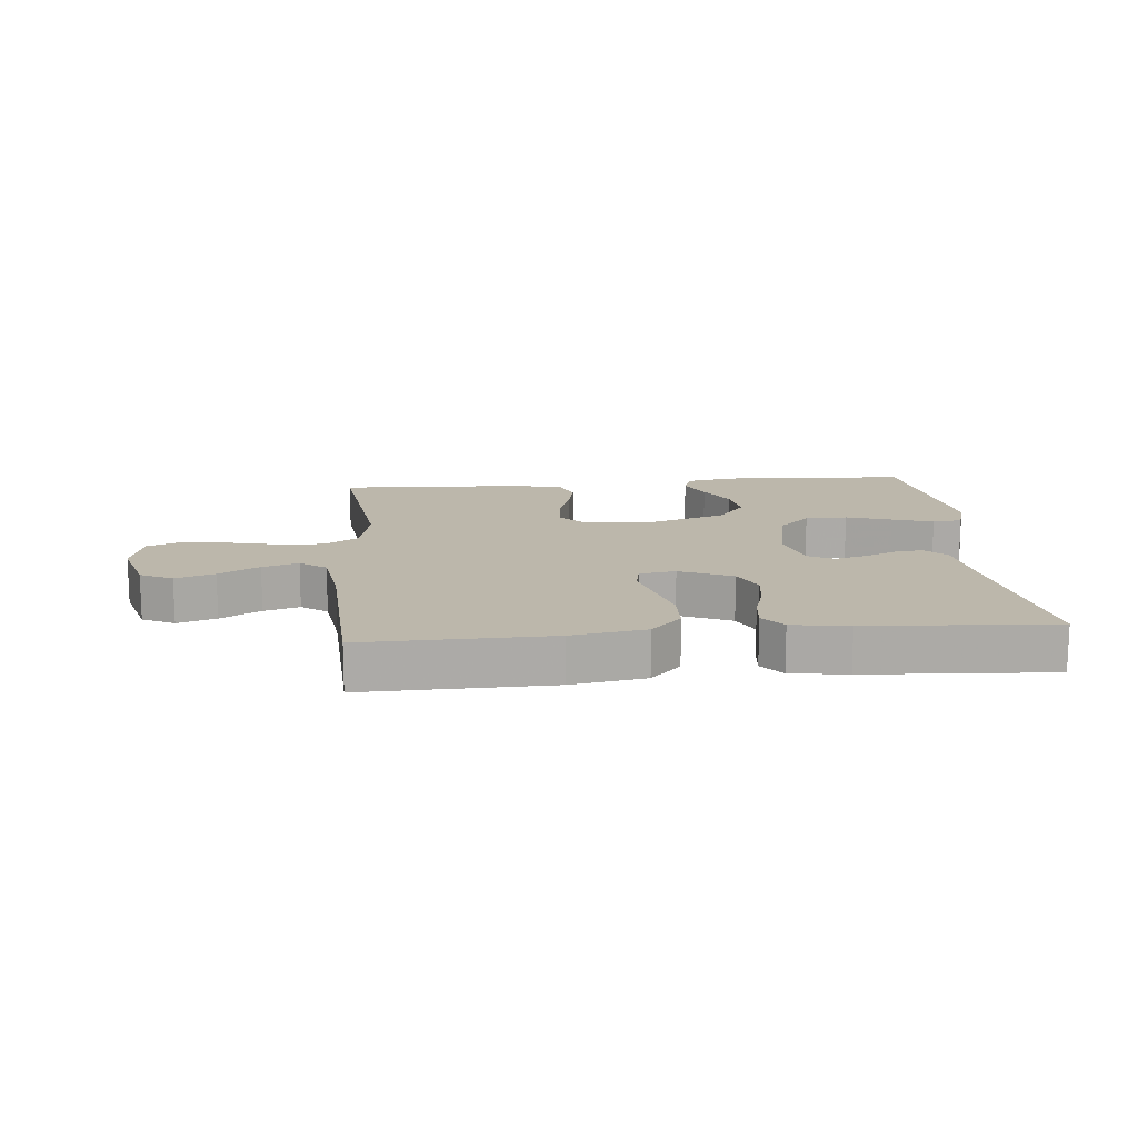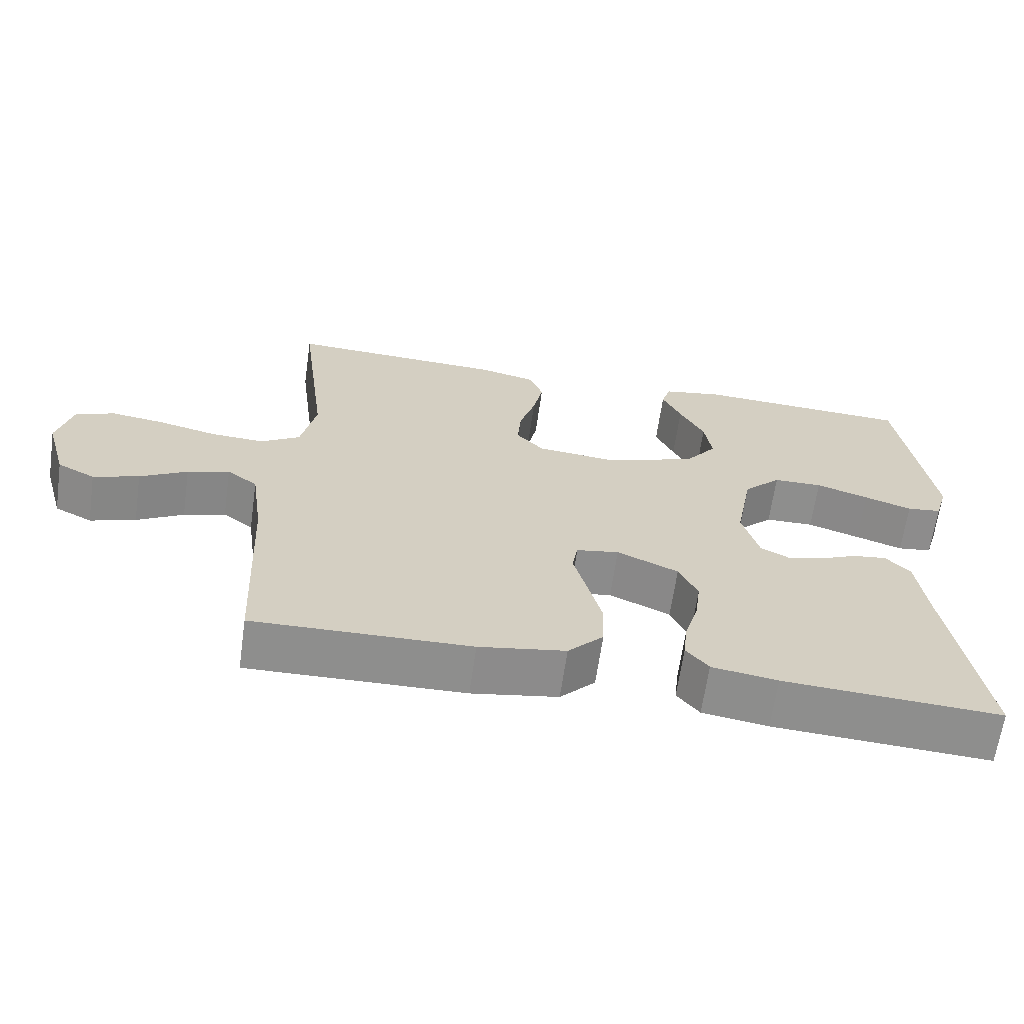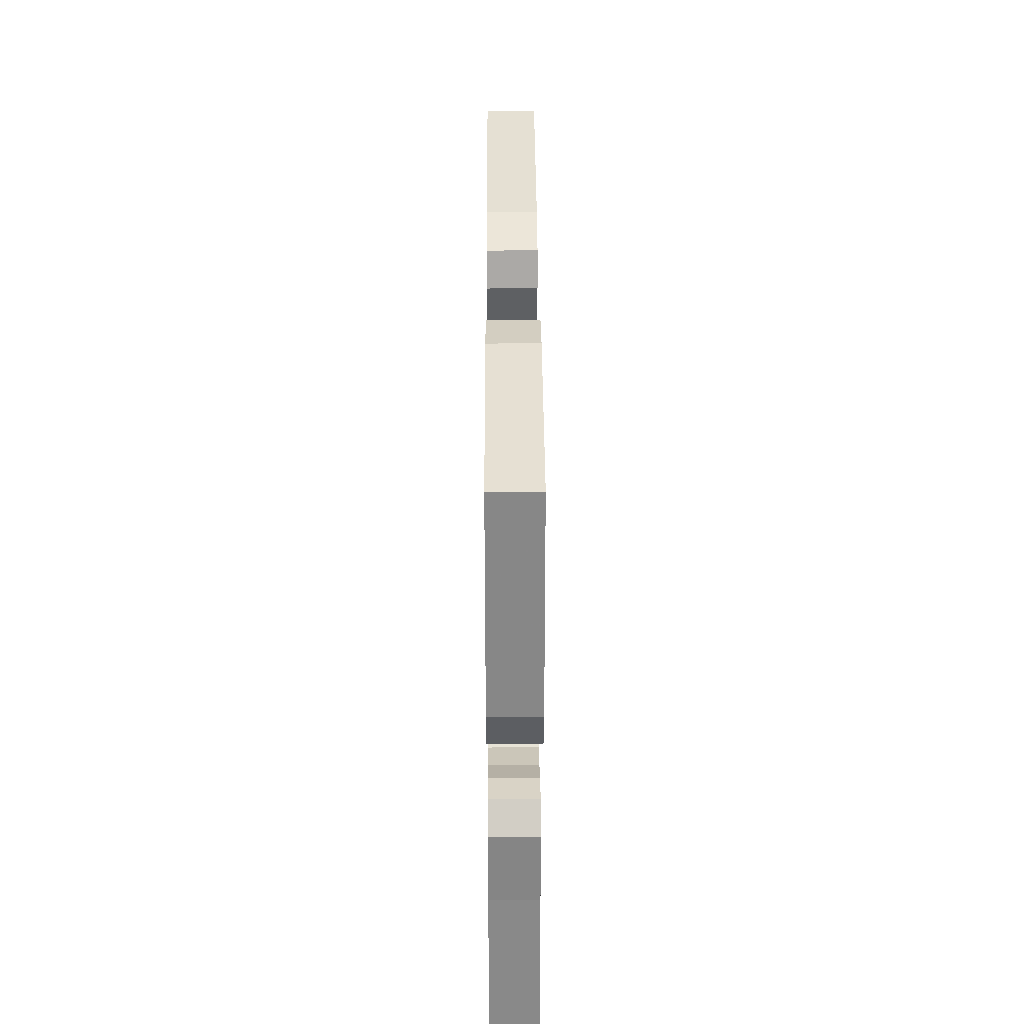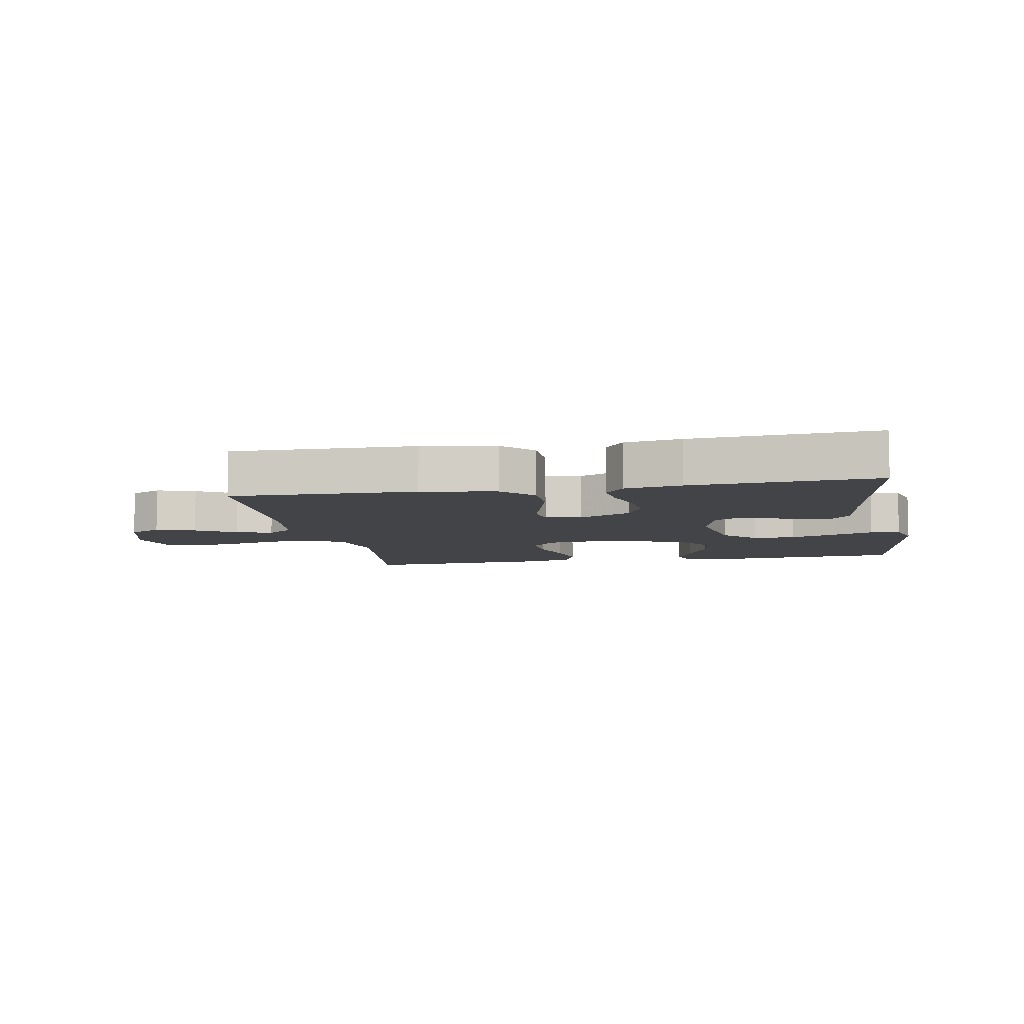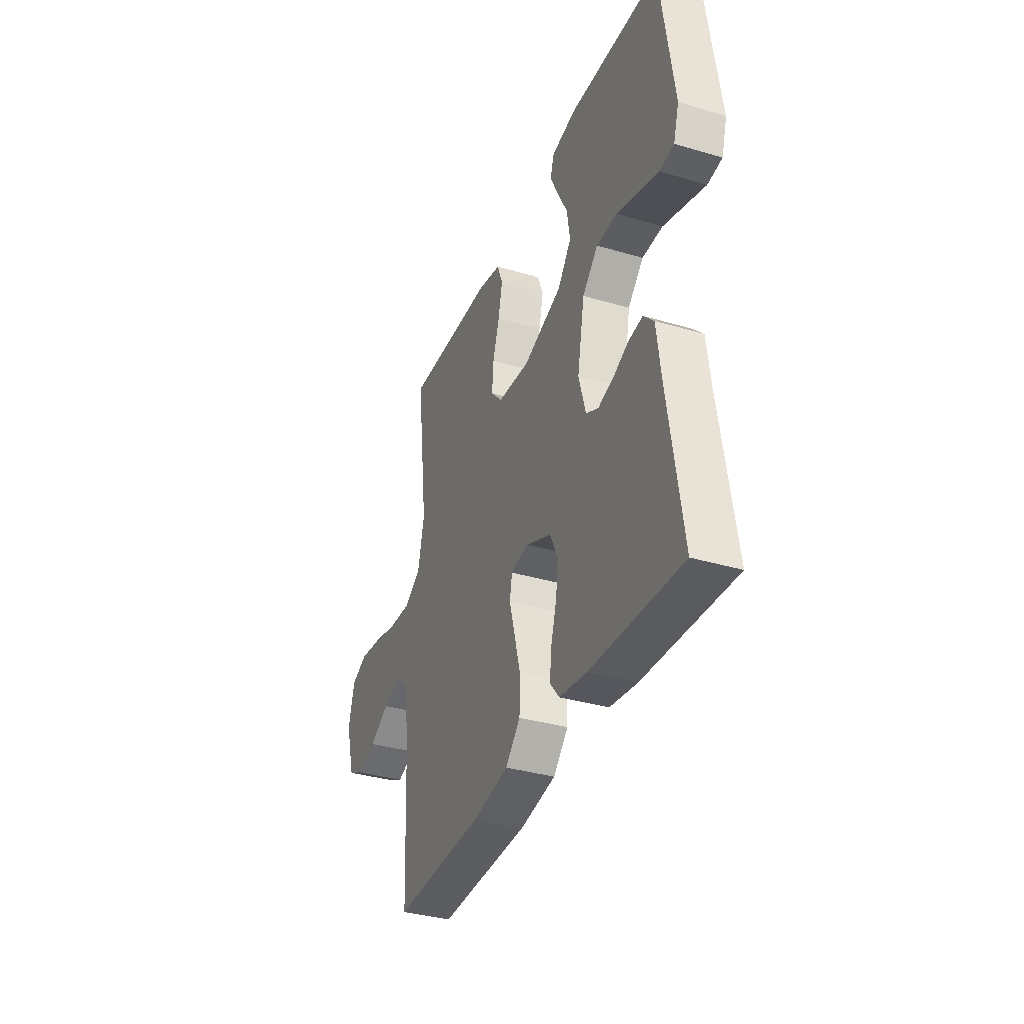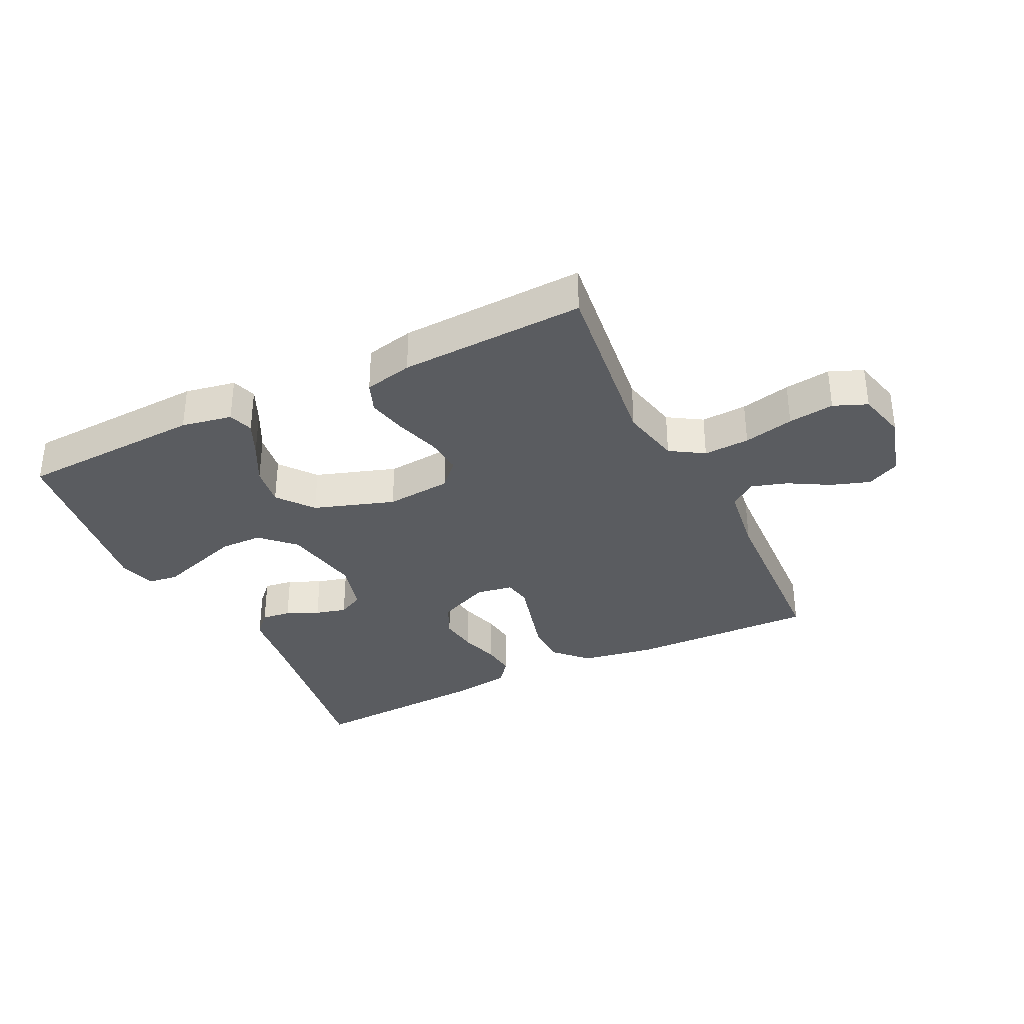
<metadata>
{"format":"obj","ext":"obj","renderer":"f3d","projection":"perspective","resolution":1024,"background":"white","views":[{"elev":14.3,"azim":174.7,"up":"+Y"},{"elev":-64.9,"azim":171.9,"up":"+Z"},{"elev":35.6,"azim":-90.3,"up":"+Z"},{"elev":-7.8,"azim":-169.5,"up":"+Y"},{"elev":-35.7,"azim":-111.3,"up":"+Z"},{"elev":-34.1,"azim":26.0,"up":"+Y"}]}
</metadata>
<code>
v -0.5 0.07 -0.5
v -0.454 0.07 -0.2
v -0.441 0.07 -0.097
v -0.407 0.07 -0.061
v -0.36 0.07 -0.067
v -0.308 0.07 -0.09
v -0.258 0.07 -0.103
v -0.217 0.07 -0.082
v -0.194 0.07 0
v -0.218 0.07 0.128
v -0.27 0.07 0.179
v -0.338 0.07 0.18
v -0.411 0.07 0.156
v -0.477 0.07 0.134
v -0.525 0.07 0.14
v -0.543 0.07 0.2
v -0.5 0.07 0.5
v -0.2 0.07 0.515
v -0.118 0.07 0.5
v -0.105 0.07 0.46
v -0.131 0.07 0.404
v -0.165 0.07 0.339
v -0.175 0.07 0.273
v -0.13 0.07 0.215
v 0 0.07 0.172
v 0.106 0.07 0.182
v 0.144 0.07 0.223
v 0.139 0.07 0.285
v 0.117 0.07 0.355
v 0.103 0.07 0.42
v 0.122 0.07 0.469
v 0.2 0.07 0.487
v 0.5 0.07 0.5
v 0.462 0.07 0.2
v 0.483 0.07 0.103
v 0.537 0.07 0.069
v 0.611 0.07 0.073
v 0.692 0.07 0.092
v 0.766 0.07 0.102
v 0.82 0.07 0.08
v 0.84 0.07 0
v 0.81 0.07 -0.105
v 0.758 0.07 -0.131
v 0.695 0.07 -0.11
v 0.63 0.07 -0.073
v 0.572 0.07 -0.055
v 0.53 0.07 -0.086
v 0.514 0.07 -0.2
v 0.5 0.07 -0.5
v 0.2 0.07 -0.493
v 0.08 0.07 -0.473
v 0.031 0.07 -0.422
v 0.029 0.07 -0.353
v 0.049 0.07 -0.278
v 0.067 0.07 -0.212
v 0.059 0.07 -0.168
v 0 0.07 -0.158
v -0.085 0.07 -0.196
v -0.111 0.07 -0.251
v -0.103 0.07 -0.313
v -0.084 0.07 -0.376
v -0.078 0.07 -0.43
v -0.109 0.07 -0.468
v -0.2 0.07 -0.482
v -0.5 0 -0.5
v -0.454 0 -0.2
v -0.441 0 -0.097
v -0.407 0 -0.061
v -0.36 0 -0.067
v -0.308 0 -0.09
v -0.258 0 -0.103
v -0.217 0 -0.082
v -0.194 0 0
v -0.218 0 0.128
v -0.27 0 0.179
v -0.338 0 0.18
v -0.411 0 0.156
v -0.477 0 0.134
v -0.525 0 0.14
v -0.543 0 0.2
v -0.5 0 0.5
v -0.2 0 0.515
v -0.118 0 0.5
v -0.105 0 0.46
v -0.131 0 0.404
v -0.165 0 0.339
v -0.175 0 0.273
v -0.13 0 0.215
v 0 0 0.172
v 0.106 0 0.182
v 0.144 0 0.223
v 0.139 0 0.285
v 0.117 0 0.355
v 0.103 0 0.42
v 0.122 0 0.469
v 0.2 0 0.487
v 0.5 0 0.5
v 0.462 0 0.2
v 0.483 0 0.103
v 0.537 0 0.069
v 0.611 0 0.073
v 0.692 0 0.092
v 0.766 0 0.102
v 0.82 0 0.08
v 0.84 0 0
v 0.81 0 -0.105
v 0.758 0 -0.131
v 0.695 0 -0.11
v 0.63 0 -0.073
v 0.572 0 -0.055
v 0.53 0 -0.086
v 0.514 0 -0.2
v 0.5 0 -0.5
v 0.2 0 -0.493
v 0.08 0 -0.473
v 0.031 0 -0.422
v 0.029 0 -0.353
v 0.049 0 -0.278
v 0.067 0 -0.212
v 0.059 0 -0.168
v 0 0 -0.158
v -0.085 0 -0.196
v -0.111 0 -0.251
v -0.103 0 -0.313
v -0.084 0 -0.376
v -0.078 0 -0.43
v -0.109 0 -0.468
v -0.2 0 -0.482
f 64 1 2
f 63 64 2
f 62 63 2
f 61 62 2
f 60 61 2
f 4 5 6
f 3 4 6
f 2 3 6
f 60 2 6
f 59 60 6
f 58 59 6 7
f 57 58 7 8
f 56 57 8 9
f 53 54 55
f 52 53 55
f 51 52 55
f 50 51 55
f 49 50 55
f 48 49 55
f 47 48 55 56
f 56 9 10
f 47 56 10
f 46 47 10
f 43 44 45
f 42 43 45
f 41 42 45
f 40 41 45
f 39 40 45
f 38 39 45
f 37 38 45
f 36 37 45 46
f 46 10 11
f 36 46 11
f 35 36 11
f 32 33 34
f 31 32 34
f 30 31 34
f 29 30 34
f 28 29 34
f 27 28 34 35
f 26 27 35
f 25 26 35
f 20 21 22
f 19 20 22
f 18 19 22
f 17 18 22
f 16 17 22
f 15 16 22
f 14 15 22
f 13 14 22
f 12 13 22 23
f 11 12 23 24
f 25 35 11
f 11 24 25
f 66 65 128
f 66 128 127
f 66 127 126
f 66 126 125
f 66 125 124
f 70 69 68
f 70 68 67
f 70 67 66
f 70 66 124
f 70 124 123
f 71 70 123 122
f 72 71 122 121
f 73 72 121 120
f 119 118 117
f 119 117 116
f 119 116 115
f 119 115 114
f 119 114 113
f 119 113 112
f 120 119 112 111
f 74 73 120
f 74 120 111
f 74 111 110
f 109 108 107
f 109 107 106
f 109 106 105
f 109 105 104
f 109 104 103
f 109 103 102
f 109 102 101
f 110 109 101 100
f 75 74 110
f 75 110 100
f 75 100 99
f 98 97 96
f 98 96 95
f 98 95 94
f 98 94 93
f 98 93 92
f 99 98 92 91
f 99 91 90
f 99 90 89
f 86 85 84
f 86 84 83
f 86 83 82
f 86 82 81
f 86 81 80
f 86 80 79
f 86 79 78
f 86 78 77
f 87 86 77 76
f 88 87 76 75
f 75 99 89
f 89 88 75
f 1 65 66 2
f 2 66 67 3
f 3 67 68 4
f 4 68 69 5
f 5 69 70 6
f 6 70 71 7
f 7 71 72 8
f 8 72 73 9
f 9 73 74 10
f 10 74 75 11
f 11 75 76 12
f 12 76 77 13
f 13 77 78 14
f 14 78 79 15
f 15 79 80 16
f 16 80 81 17
f 17 81 82 18
f 18 82 83 19
f 19 83 84 20
f 20 84 85 21
f 21 85 86 22
f 22 86 87 23
f 23 87 88 24
f 24 88 89 25
f 25 89 90 26
f 26 90 91 27
f 27 91 92 28
f 28 92 93 29
f 29 93 94 30
f 30 94 95 31
f 31 95 96 32
f 32 96 97 33
f 33 97 98 34
f 34 98 99 35
f 35 99 100 36
f 36 100 101 37
f 37 101 102 38
f 38 102 103 39
f 39 103 104 40
f 40 104 105 41
f 41 105 106 42
f 42 106 107 43
f 43 107 108 44
f 44 108 109 45
f 45 109 110 46
f 46 110 111 47
f 47 111 112 48
f 48 112 113 49
f 49 113 114 50
f 50 114 115 51
f 51 115 116 52
f 52 116 117 53
f 53 117 118 54
f 54 118 119 55
f 55 119 120 56
f 56 120 121 57
f 57 121 122 58
f 58 122 123 59
f 59 123 124 60
f 60 124 125 61
f 61 125 126 62
f 62 126 127 63
f 63 127 128 64
f 64 128 65 1

</code>
